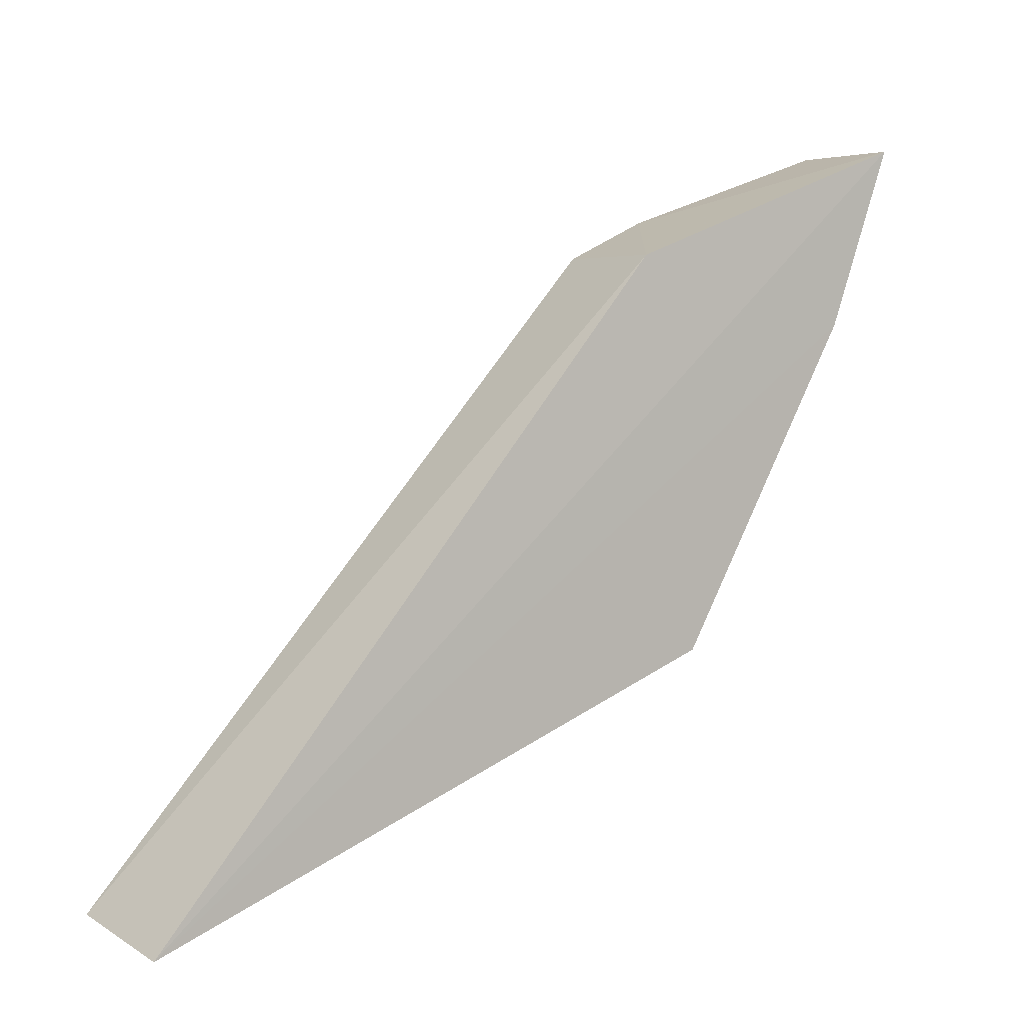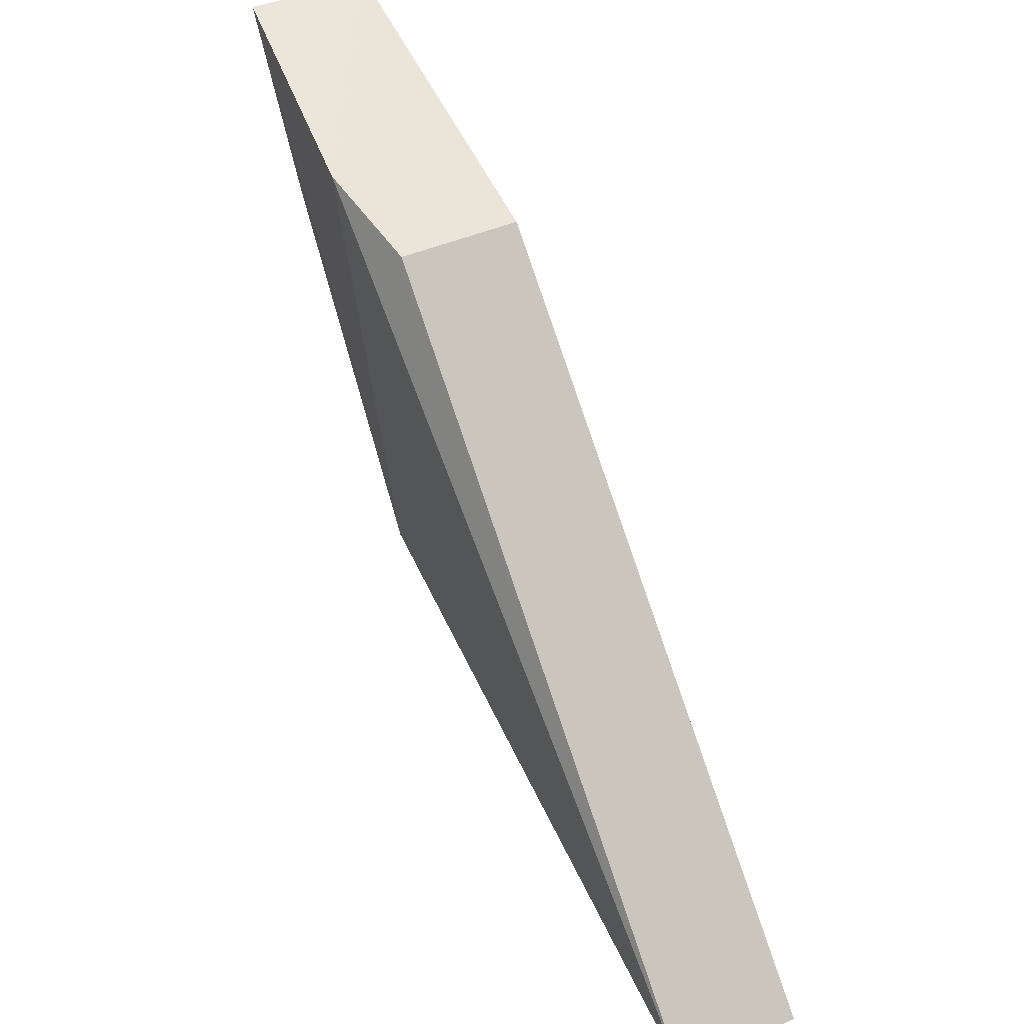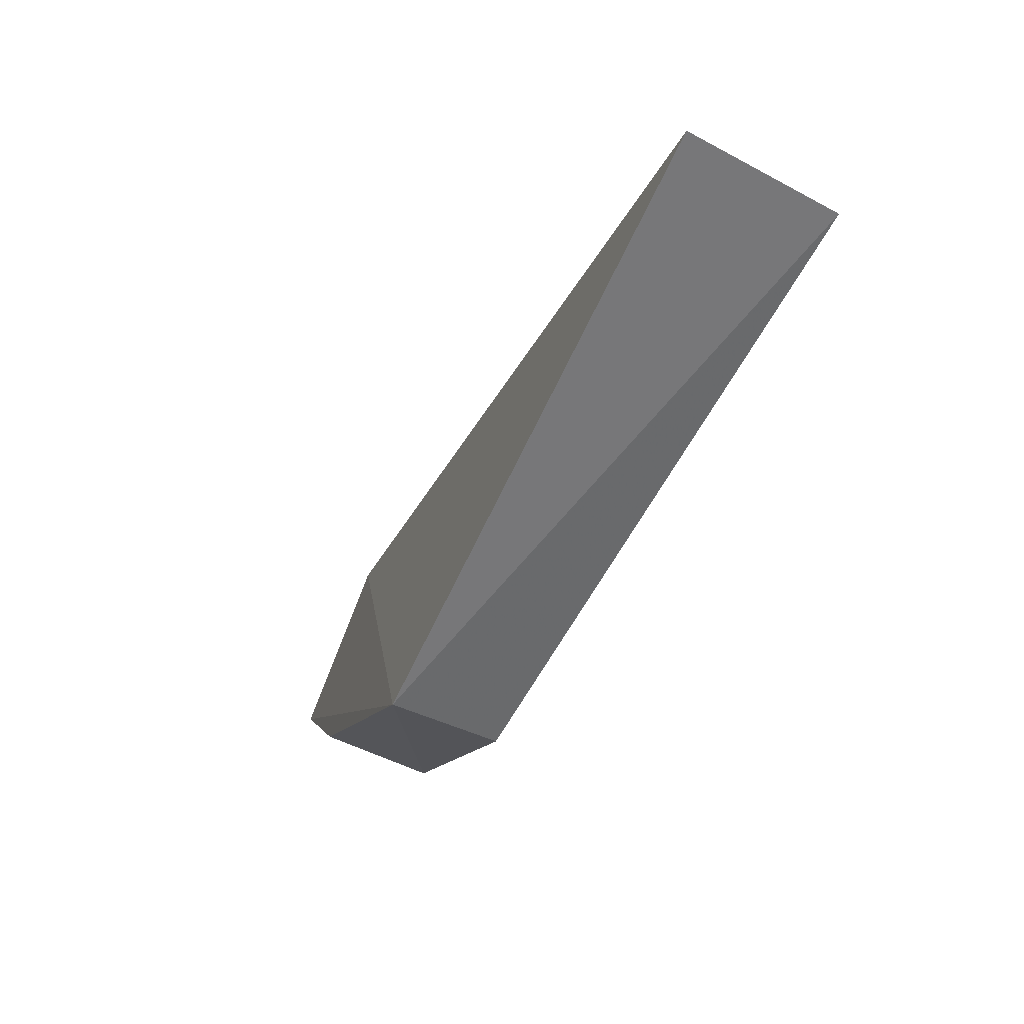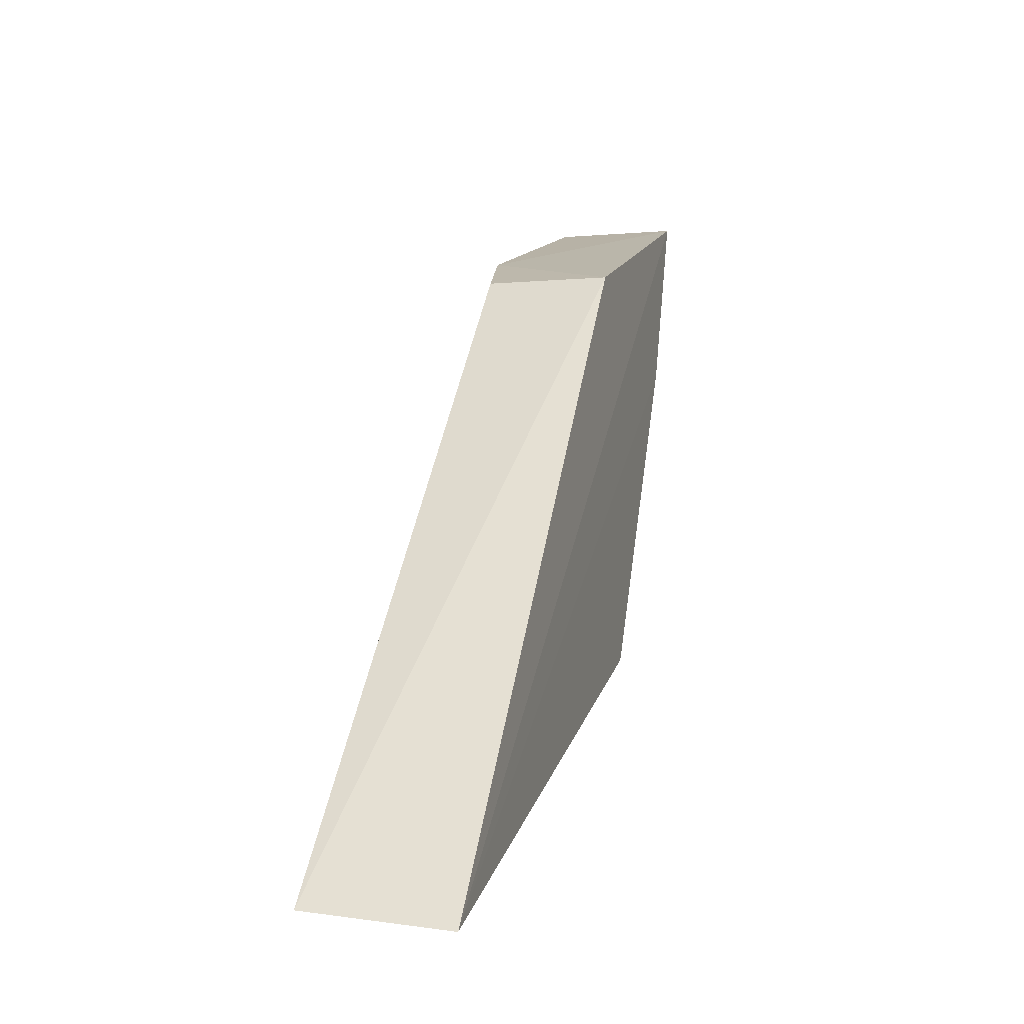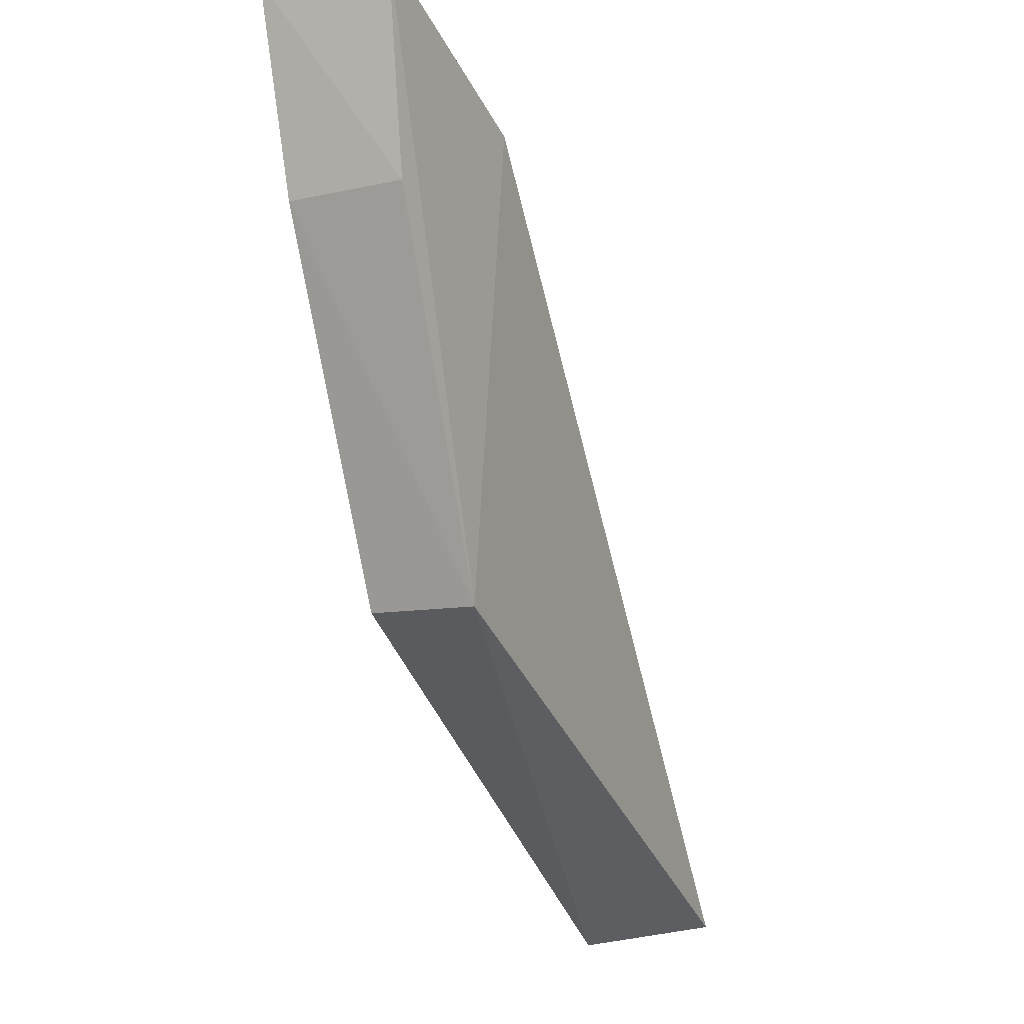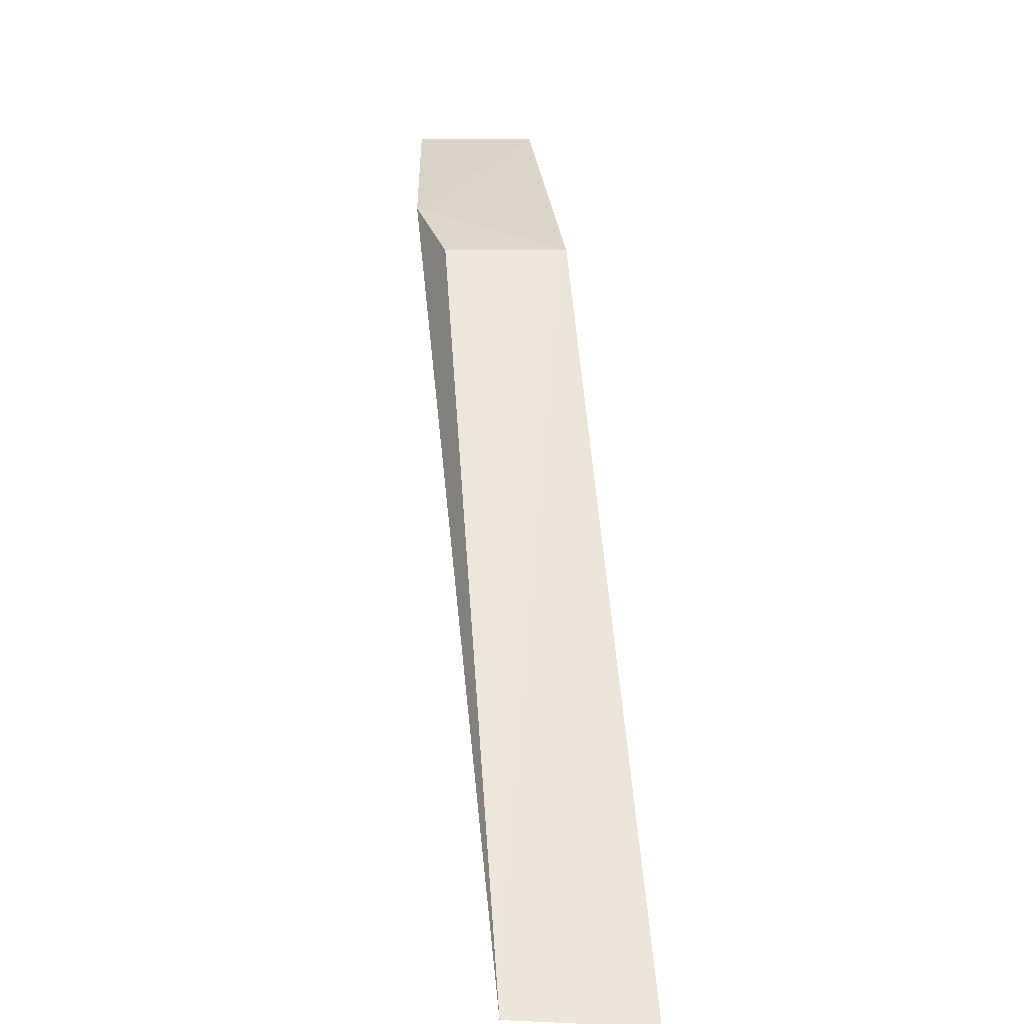
<metadata>
{"format":"obj","ext":"obj","renderer":"f3d","projection":"perspective","resolution":1024,"background":"white","views":[{"elev":4.0,"azim":-124.0,"up":"+Y"},{"elev":39.9,"azim":150.5,"up":"+Y"},{"elev":-74.3,"azim":153.7,"up":"+Y"},{"elev":-5.3,"azim":-164.2,"up":"+Y"},{"elev":-18.3,"azim":21.6,"up":"+Y"},{"elev":8.7,"azim":173.5,"up":"+Y"}]}
</metadata>
<code>
v 0.001618 0.2325 0.1351
v -0.008248 0.2315 0.1354
v -0.007675 0.2851 0.1974
v 0.002892 0.2796 0.1818
v -8.275e-05 0.2475 0.1794
v -0.007675 0.2767 0.1745
v -0.007675 0.248 0.1789
v 0.001347 0.2851 0.1974
v 0.001347 0.2767 0.1745
v -0.007675 0.2718 0.1925
v 0.0004558 0.2716 0.1929
f 5 1 4
f 5 2 1
f 6 1 2
f 6 2 3
f 6 3 4
f 7 2 5
f 8 5 4
f 8 4 3
f 9 6 4
f 9 4 1
f 9 1 6
f 10 7 5
f 10 3 2
f 10 2 7
f 11 8 3
f 11 3 10
f 11 10 5
f 11 5 8

</code>
